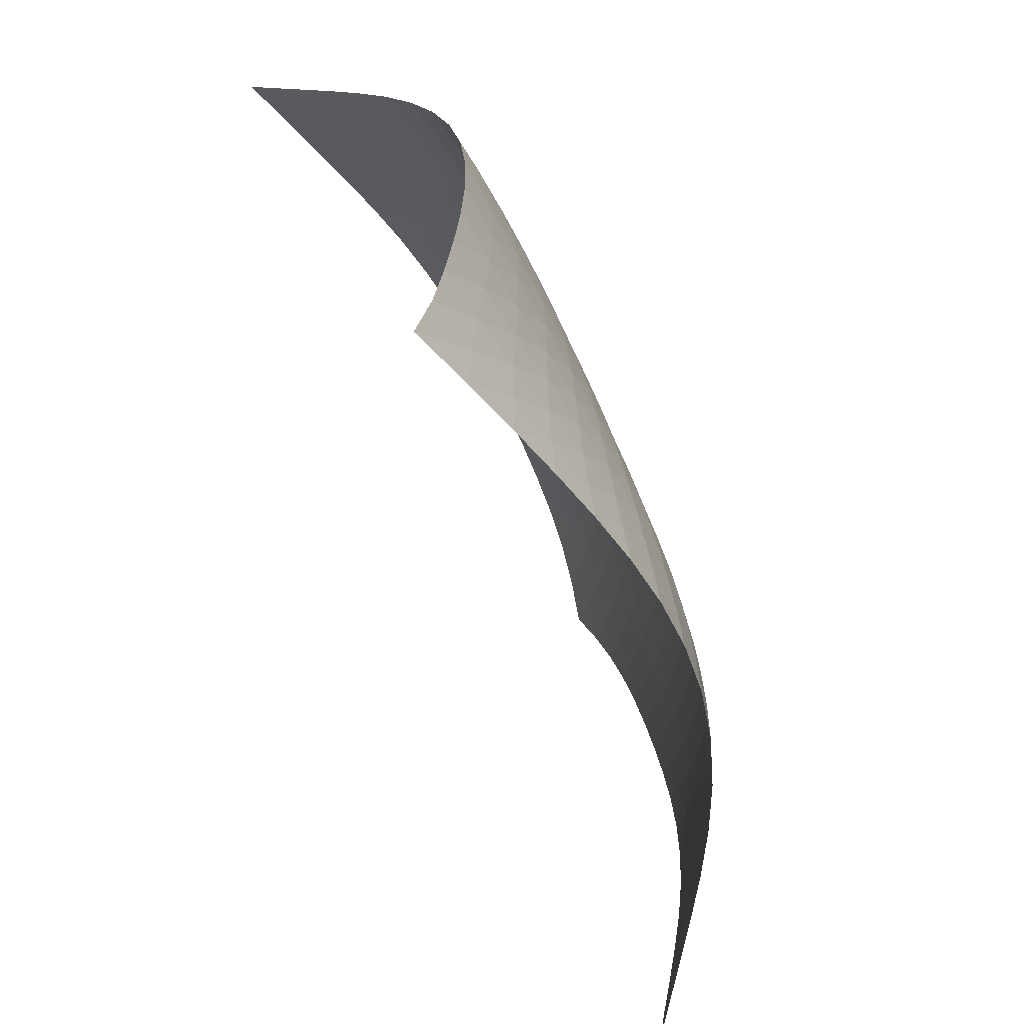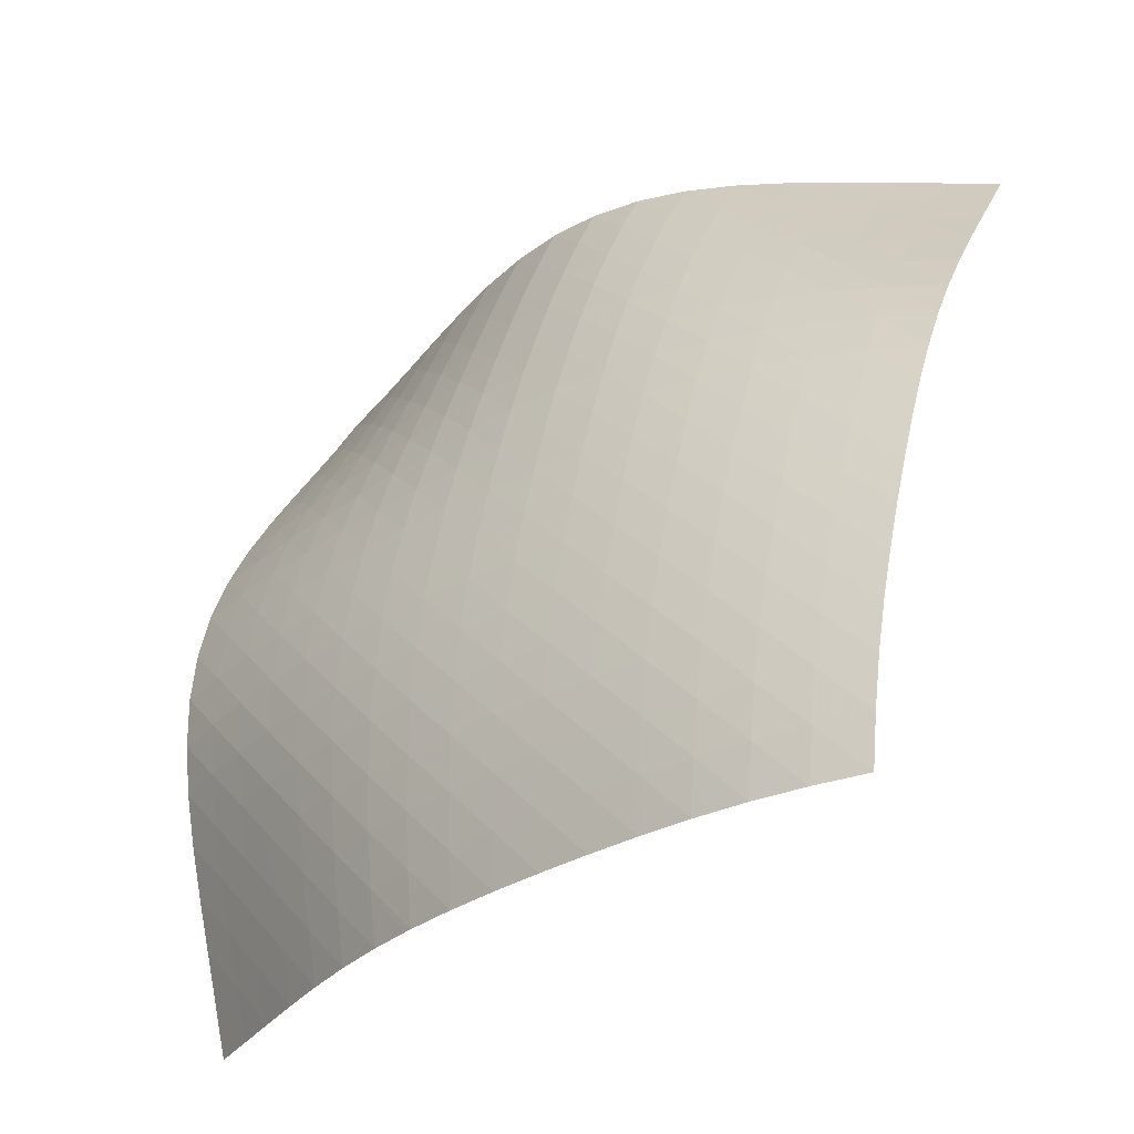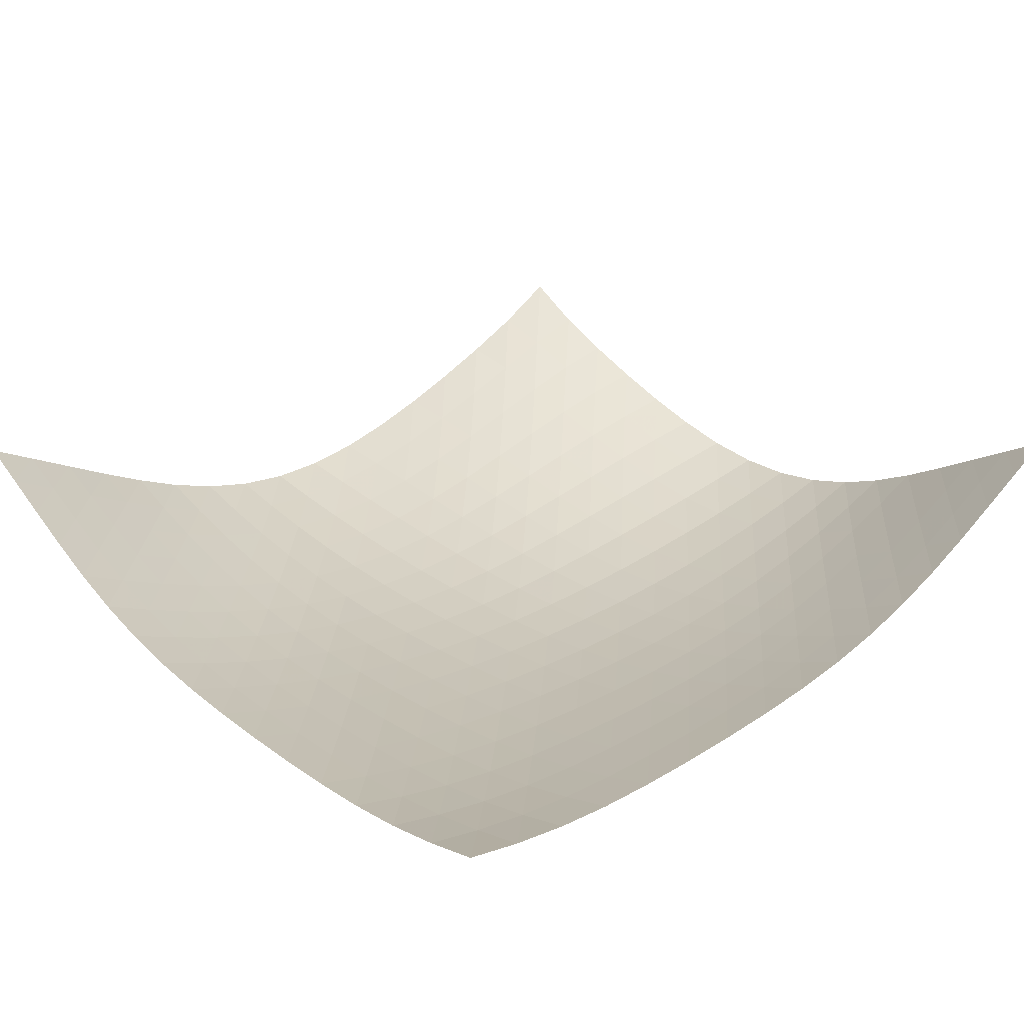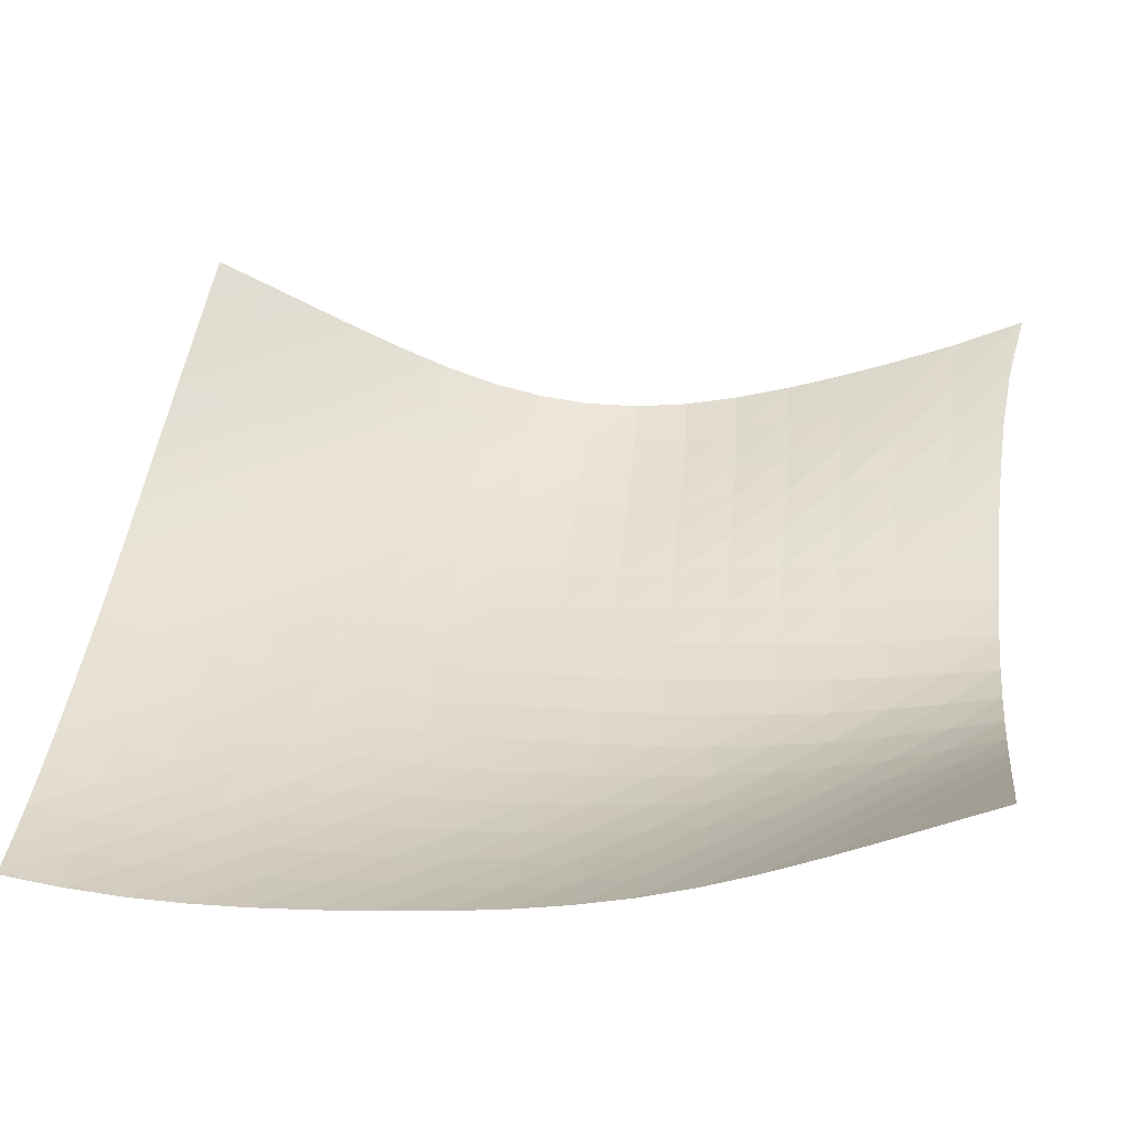
<metadata>
{"format":"obj","ext":"obj","renderer":"f3d","projection":"perspective","resolution":1024,"background":"white","views":[{"elev":23.9,"azim":-122.9,"up":"+Z"},{"elev":-24.3,"azim":20.3,"up":"+Z"},{"elev":-4.7,"azim":138.9,"up":"+Y"},{"elev":-74.7,"azim":156.7,"up":"+Z"}]}
</metadata>
<code>
v -6.482 -0.03327 6.482
v 5.736 -4.193 6.29
v -6.29 -4.193 -5.736
v 4.922 -10.38 -4.922
v -6.428 -4.257 -4.938
v -6.569 -4.325 -4.141
v -6.708 -4.391 -3.346
v -6.84 -4.444 -2.55
v -6.956 -4.468 -1.751
v -7.045 -4.44 -0.9513
v -7.097 -4.339 -0.1533
v -7.105 -4.148 0.6325
v -7.071 -3.862 1.394
v -7.001 -3.49 2.126
v -6.905 -3.048 2.829
v -6.793 -2.554 3.514
v -6.677 -2.018 4.197
v -6.568 -1.441 4.897
v -6.487 -0.8026 5.642
v -5.642 -0.8026 6.487
v -4.897 -1.441 6.568
v -4.197 -2.018 6.677
v -3.514 -2.554 6.793
v -2.829 -3.048 6.905
v -2.126 -3.49 7.001
v -1.394 -3.862 7.071
v -0.6325 -4.148 7.105
v 0.1533 -4.339 7.097
v 0.9513 -4.44 7.045
v 1.751 -4.468 6.956
v 2.55 -4.444 6.84
v 3.346 -4.391 6.708
v 4.141 -4.325 6.569
v 4.938 -4.257 6.428
v 5.674 -4.735 5.687
v 5.611 -5.279 5.085
v 5.547 -5.82 4.48
v 5.482 -6.347 3.863
v 5.416 -6.849 3.227
v 5.35 -7.317 2.565
v 5.287 -7.747 1.877
v 5.227 -8.14 1.166
v 5.172 -8.503 0.4382
v 5.12 -8.846 -0.3007
v 5.073 -9.172 -1.047
v 5.03 -9.481 -1.8
v 4.992 -9.766 -2.563
v 4.96 -10.02 -3.338
v 4.937 -10.22 -4.125
v 4.125 -10.22 -4.937
v 3.338 -10.02 -4.96
v 2.563 -9.766 -4.992
v 1.8 -9.481 -5.03
v 1.047 -9.172 -5.073
v 0.3007 -8.846 -5.12
v -0.4382 -8.503 -5.172
v -1.166 -8.14 -5.227
v -1.877 -7.747 -5.287
v -2.565 -7.317 -5.35
v -3.227 -6.849 -5.416
v -3.863 -6.347 -5.482
v -4.48 -5.82 -5.547
v -5.085 -5.279 -5.611
v -5.687 -4.735 -5.674
v -5.762 -1.31 5.762
v -5.86 -1.865 5.039
v -5.968 -2.408 4.336
v -6.08 -2.929 3.643
v -6.19 -3.418 2.949
v -6.289 -3.865 2.24
v -6.365 -4.25 1.505
v -6.411 -4.557 0.74
v -6.418 -4.775 -0.05076
v -6.384 -4.904 -0.8564
v -6.313 -4.958 -1.666
v -6.212 -4.956 -2.473
v -6.091 -4.917 -3.276
v -5.96 -4.861 -4.076
v -5.824 -4.798 -4.875
v -5.039 -1.865 5.86
v -5.153 -2.341 5.153
v -5.26 -2.835 4.451
v -5.368 -3.326 3.752
v -5.473 -3.799 3.051
v -5.57 -4.238 2.337
v -5.648 -4.627 1.599
v -5.701 -4.947 0.834
v -5.721 -5.188 0.04301
v -5.704 -5.345 -0.7649
v -5.652 -5.427 -1.58
v -5.569 -5.451 -2.393
v -5.464 -5.433 -3.203
v -5.345 -5.391 -4.008
v -5.218 -5.337 -4.811
v -4.336 -2.408 5.968
v -4.451 -2.835 5.26
v -4.554 -3.284 4.554
v -4.655 -3.74 3.849
v -4.753 -4.187 3.14
v -4.844 -4.611 2.42
v -4.922 -4.995 1.68
v -4.978 -5.322 0.9151
v -5.007 -5.579 0.1265
v -5.005 -5.762 -0.6801
v -4.972 -5.874 -1.496
v -4.909 -5.926 -2.313
v -4.823 -5.933 -3.128
v -4.72 -5.91 -3.938
v -4.604 -5.869 -4.744
v -3.643 -2.929 6.08
v -3.752 -3.326 5.368
v -3.849 -3.74 4.655
v -3.941 -4.162 3.941
v -4.03 -4.581 3.222
v -4.113 -4.984 2.494
v -4.186 -5.356 1.75
v -4.243 -5.682 0.9859
v -4.278 -5.951 0.2003
v -4.288 -6.154 -0.6029
v -4.271 -6.293 -1.417
v -4.228 -6.374 -2.236
v -4.161 -6.408 -3.053
v -4.076 -6.408 -3.867
v -3.976 -6.385 -4.676
v -2.949 -3.418 6.19
v -3.051 -3.799 5.473
v -3.14 -4.187 4.753
v -3.222 -4.581 4.03
v -3.301 -4.972 3.301
v -3.375 -5.351 2.564
v -3.442 -5.707 1.814
v -3.497 -6.027 1.049
v -3.535 -6.301 0.2653
v -3.554 -6.52 -0.5339
v -3.55 -6.683 -1.345
v -3.523 -6.791 -2.162
v -3.475 -6.852 -2.98
v -3.408 -6.876 -3.796
v -3.325 -6.872 -4.608
v -2.24 -3.865 6.289
v -2.337 -4.238 5.57
v -2.42 -4.611 4.844
v -2.494 -4.984 4.113
v -2.564 -5.351 3.375
v -2.629 -5.708 2.629
v -2.689 -6.046 1.873
v -2.74 -6.357 1.105
v -2.78 -6.631 0.3228
v -2.804 -6.86 -0.4729
v -2.81 -7.042 -1.28
v -2.797 -7.173 -2.093
v -2.764 -7.26 -2.91
v -2.713 -7.307 -3.727
v -2.647 -7.323 -4.54
v -1.505 -4.25 6.365
v -1.599 -4.627 5.648
v -1.68 -4.995 4.922
v -1.75 -5.356 4.186
v -1.814 -5.707 3.442
v -1.873 -6.046 2.689
v -1.928 -6.369 1.928
v -1.975 -6.669 1.156
v -2.014 -6.941 0.374
v -2.041 -7.177 -0.419
v -2.055 -7.372 -1.222
v -2.052 -7.523 -2.032
v -2.032 -7.631 -2.846
v -1.995 -7.699 -3.662
v -1.943 -7.735 -4.476
v -0.74 -4.557 6.411
v -0.834 -4.947 5.701
v -0.9151 -5.322 4.978
v -0.9859 -5.682 4.243
v -1.049 -6.027 3.497
v -1.105 -6.357 2.74
v -1.156 -6.669 1.975
v -1.201 -6.962 1.201
v -1.24 -7.231 0.4193
v -1.27 -7.471 -0.3714
v -1.288 -7.677 -1.171
v -1.294 -7.845 -1.977
v -1.283 -7.971 -2.788
v -1.258 -8.058 -3.602
v -1.218 -8.112 -4.415
v 0.05076 -4.775 6.418
v -0.04301 -5.188 5.721
v -0.1265 -5.579 5.007
v -0.2003 -5.951 4.278
v -0.2653 -6.301 3.535
v -0.3228 -6.631 2.78
v -0.374 -6.941 2.014
v -0.4193 -7.231 1.24
v -0.4587 -7.5 0.4587
v -0.4909 -7.746 -0.3298
v -0.514 -7.962 -1.126
v -0.5257 -8.143 -1.928
v -0.5238 -8.286 -2.736
v -0.5075 -8.39 -3.548
v -0.478 -8.459 -4.36
v 0.8564 -4.904 6.384
v 0.7649 -5.345 5.704
v 0.6801 -5.762 5.005
v 0.6029 -6.154 4.288
v 0.5339 -6.52 3.554
v 0.4729 -6.86 2.804
v 0.419 -7.177 2.041
v 0.3714 -7.471 1.27
v 0.3298 -7.746 0.4909
v 0.2945 -7.999 -0.2945
v 0.2668 -8.227 -1.086
v 0.2491 -8.423 -1.885
v 0.2434 -8.582 -2.69
v 0.2511 -8.702 -3.499
v 0.2712 -8.787 -4.31
v 1.666 -4.958 6.313
v 1.58 -5.427 5.652
v 1.496 -5.874 4.972
v 1.417 -6.293 4.271
v 1.345 -6.683 3.55
v 1.28 -7.042 2.81
v 1.222 -7.372 2.055
v 1.171 -7.677 1.288
v 1.126 -7.962 0.514
v 1.086 -8.227 -0.2668
v 1.054 -8.468 -1.054
v 1.03 -8.682 -1.848
v 1.017 -8.859 -2.648
v 1.016 -8.997 -3.454
v 1.027 -9.098 -4.263
v 2.473 -4.956 6.212
v 2.393 -5.451 5.569
v 2.313 -5.926 4.909
v 2.236 -6.374 4.228
v 2.162 -6.791 3.523
v 2.093 -7.173 2.797
v 2.032 -7.523 2.052
v 1.977 -7.845 1.294
v 1.928 -8.143 0.5257
v 1.885 -8.423 -0.2491
v 1.848 -8.682 -1.03
v 1.817 -8.914 -1.817
v 1.797 -9.113 -2.613
v 1.787 -9.272 -3.415
v 1.79 -9.392 -4.221
v 3.276 -4.917 6.091
v 3.203 -5.433 5.464
v 3.128 -5.933 4.823
v 3.053 -6.408 4.161
v 2.98 -6.852 3.475
v 2.91 -7.26 2.764
v 2.846 -7.631 2.032
v 2.788 -7.971 1.283
v 2.736 -8.286 0.5238
v 2.69 -8.582 -0.2434
v 2.648 -8.859 -1.017
v 2.613 -9.113 -1.797
v 2.585 -9.334 -2.585
v 2.568 -9.517 -3.382
v 2.561 -9.658 -4.185
v 4.076 -4.861 5.96
v 4.008 -5.391 5.345
v 3.938 -5.91 4.72
v 3.867 -6.408 4.076
v 3.796 -6.876 3.408
v 3.727 -7.307 2.713
v 3.662 -7.699 1.995
v 3.602 -8.058 1.258
v 3.548 -8.39 0.5075
v 3.499 -8.702 -0.2511
v 3.454 -8.997 -1.016
v 3.415 -9.272 -1.787
v 3.382 -9.517 -2.568
v 3.358 -9.723 -3.358
v 3.344 -9.887 -4.157
v 4.875 -4.798 5.824
v 4.811 -5.337 5.218
v 4.744 -5.869 4.604
v 4.676 -6.385 3.976
v 4.608 -6.872 3.325
v 4.54 -7.323 2.647
v 4.476 -7.735 1.943
v 4.415 -8.112 1.218
v 4.36 -8.459 0.478
v 4.31 -8.787 -0.2712
v 4.263 -9.098 -1.027
v 4.221 -9.392 -1.79
v 4.185 -9.658 -2.561
v 4.157 -9.887 -3.344
v 4.137 -10.07 -4.137
f 289 49 4
f 289 4 50
f 5 79 64
f 5 64 3
f 79 94 63
f 79 63 64
f 94 109 62
f 94 62 63
f 109 124 61
f 109 61 62
f 124 139 60
f 124 60 61
f 139 154 59
f 139 59 60
f 154 169 58
f 154 58 59
f 169 184 57
f 169 57 58
f 184 199 56
f 184 56 57
f 199 214 55
f 199 55 56
f 214 229 54
f 214 54 55
f 229 244 53
f 229 53 54
f 244 259 52
f 244 52 53
f 259 274 51
f 259 51 52
f 274 289 50
f 274 50 51
f 1 20 65
f 1 65 19
f 19 65 66
f 19 66 18
f 18 66 67
f 18 67 17
f 17 67 68
f 17 68 16
f 16 68 69
f 16 69 15
f 15 69 70
f 15 70 14
f 14 70 71
f 14 71 13
f 13 71 72
f 13 72 12
f 12 72 73
f 12 73 11
f 11 73 74
f 11 74 10
f 10 74 75
f 10 75 9
f 9 75 76
f 9 76 8
f 8 76 77
f 8 77 7
f 7 77 78
f 7 78 6
f 6 78 79
f 6 79 5
f 20 21 80
f 20 80 65
f 65 80 81
f 65 81 66
f 66 81 82
f 66 82 67
f 67 82 83
f 67 83 68
f 68 83 84
f 68 84 69
f 69 84 85
f 69 85 70
f 70 85 86
f 70 86 71
f 71 86 87
f 71 87 72
f 72 87 88
f 72 88 73
f 73 88 89
f 73 89 74
f 74 89 90
f 74 90 75
f 75 90 91
f 75 91 76
f 76 91 92
f 76 92 77
f 77 92 93
f 77 93 78
f 78 93 94
f 78 94 79
f 21 22 95
f 21 95 80
f 80 95 96
f 80 96 81
f 81 96 97
f 81 97 82
f 82 97 98
f 82 98 83
f 83 98 99
f 83 99 84
f 84 99 100
f 84 100 85
f 85 100 101
f 85 101 86
f 86 101 102
f 86 102 87
f 87 102 103
f 87 103 88
f 88 103 104
f 88 104 89
f 89 104 105
f 89 105 90
f 90 105 106
f 90 106 91
f 91 106 107
f 91 107 92
f 92 107 108
f 92 108 93
f 93 108 109
f 93 109 94
f 22 23 110
f 22 110 95
f 95 110 111
f 95 111 96
f 96 111 112
f 96 112 97
f 97 112 113
f 97 113 98
f 98 113 114
f 98 114 99
f 99 114 115
f 99 115 100
f 100 115 116
f 100 116 101
f 101 116 117
f 101 117 102
f 102 117 118
f 102 118 103
f 103 118 119
f 103 119 104
f 104 119 120
f 104 120 105
f 105 120 121
f 105 121 106
f 106 121 122
f 106 122 107
f 107 122 123
f 107 123 108
f 108 123 124
f 108 124 109
f 23 24 125
f 23 125 110
f 110 125 126
f 110 126 111
f 111 126 127
f 111 127 112
f 112 127 128
f 112 128 113
f 113 128 129
f 113 129 114
f 114 129 130
f 114 130 115
f 115 130 131
f 115 131 116
f 116 131 132
f 116 132 117
f 117 132 133
f 117 133 118
f 118 133 134
f 118 134 119
f 119 134 135
f 119 135 120
f 120 135 136
f 120 136 121
f 121 136 137
f 121 137 122
f 122 137 138
f 122 138 123
f 123 138 139
f 123 139 124
f 24 25 140
f 24 140 125
f 125 140 141
f 125 141 126
f 126 141 142
f 126 142 127
f 127 142 143
f 127 143 128
f 128 143 144
f 128 144 129
f 129 144 145
f 129 145 130
f 130 145 146
f 130 146 131
f 131 146 147
f 131 147 132
f 132 147 148
f 132 148 133
f 133 148 149
f 133 149 134
f 134 149 150
f 134 150 135
f 135 150 151
f 135 151 136
f 136 151 152
f 136 152 137
f 137 152 153
f 137 153 138
f 138 153 154
f 138 154 139
f 25 26 155
f 25 155 140
f 140 155 156
f 140 156 141
f 141 156 157
f 141 157 142
f 142 157 158
f 142 158 143
f 143 158 159
f 143 159 144
f 144 159 160
f 144 160 145
f 145 160 161
f 145 161 146
f 146 161 162
f 146 162 147
f 147 162 163
f 147 163 148
f 148 163 164
f 148 164 149
f 149 164 165
f 149 165 150
f 150 165 166
f 150 166 151
f 151 166 167
f 151 167 152
f 152 167 168
f 152 168 153
f 153 168 169
f 153 169 154
f 26 27 170
f 26 170 155
f 155 170 171
f 155 171 156
f 156 171 172
f 156 172 157
f 157 172 173
f 157 173 158
f 158 173 174
f 158 174 159
f 159 174 175
f 159 175 160
f 160 175 176
f 160 176 161
f 161 176 177
f 161 177 162
f 162 177 178
f 162 178 163
f 163 178 179
f 163 179 164
f 164 179 180
f 164 180 165
f 165 180 181
f 165 181 166
f 166 181 182
f 166 182 167
f 167 182 183
f 167 183 168
f 168 183 184
f 168 184 169
f 27 28 185
f 27 185 170
f 170 185 186
f 170 186 171
f 171 186 187
f 171 187 172
f 172 187 188
f 172 188 173
f 173 188 189
f 173 189 174
f 174 189 190
f 174 190 175
f 175 190 191
f 175 191 176
f 176 191 192
f 176 192 177
f 177 192 193
f 177 193 178
f 178 193 194
f 178 194 179
f 179 194 195
f 179 195 180
f 180 195 196
f 180 196 181
f 181 196 197
f 181 197 182
f 182 197 198
f 182 198 183
f 183 198 199
f 183 199 184
f 28 29 200
f 28 200 185
f 185 200 201
f 185 201 186
f 186 201 202
f 186 202 187
f 187 202 203
f 187 203 188
f 188 203 204
f 188 204 189
f 189 204 205
f 189 205 190
f 190 205 206
f 190 206 191
f 191 206 207
f 191 207 192
f 192 207 208
f 192 208 193
f 193 208 209
f 193 209 194
f 194 209 210
f 194 210 195
f 195 210 211
f 195 211 196
f 196 211 212
f 196 212 197
f 197 212 213
f 197 213 198
f 198 213 214
f 198 214 199
f 29 30 215
f 29 215 200
f 200 215 216
f 200 216 201
f 201 216 217
f 201 217 202
f 202 217 218
f 202 218 203
f 203 218 219
f 203 219 204
f 204 219 220
f 204 220 205
f 205 220 221
f 205 221 206
f 206 221 222
f 206 222 207
f 207 222 223
f 207 223 208
f 208 223 224
f 208 224 209
f 209 224 225
f 209 225 210
f 210 225 226
f 210 226 211
f 211 226 227
f 211 227 212
f 212 227 228
f 212 228 213
f 213 228 229
f 213 229 214
f 30 31 230
f 30 230 215
f 215 230 231
f 215 231 216
f 216 231 232
f 216 232 217
f 217 232 233
f 217 233 218
f 218 233 234
f 218 234 219
f 219 234 235
f 219 235 220
f 220 235 236
f 220 236 221
f 221 236 237
f 221 237 222
f 222 237 238
f 222 238 223
f 223 238 239
f 223 239 224
f 224 239 240
f 224 240 225
f 225 240 241
f 225 241 226
f 226 241 242
f 226 242 227
f 227 242 243
f 227 243 228
f 228 243 244
f 228 244 229
f 31 32 245
f 31 245 230
f 230 245 246
f 230 246 231
f 231 246 247
f 231 247 232
f 232 247 248
f 232 248 233
f 233 248 249
f 233 249 234
f 234 249 250
f 234 250 235
f 235 250 251
f 235 251 236
f 236 251 252
f 236 252 237
f 237 252 253
f 237 253 238
f 238 253 254
f 238 254 239
f 239 254 255
f 239 255 240
f 240 255 256
f 240 256 241
f 241 256 257
f 241 257 242
f 242 257 258
f 242 258 243
f 243 258 259
f 243 259 244
f 32 33 260
f 32 260 245
f 245 260 261
f 245 261 246
f 246 261 262
f 246 262 247
f 247 262 263
f 247 263 248
f 248 263 264
f 248 264 249
f 249 264 265
f 249 265 250
f 250 265 266
f 250 266 251
f 251 266 267
f 251 267 252
f 252 267 268
f 252 268 253
f 253 268 269
f 253 269 254
f 254 269 270
f 254 270 255
f 255 270 271
f 255 271 256
f 256 271 272
f 256 272 257
f 257 272 273
f 257 273 258
f 258 273 274
f 258 274 259
f 33 34 275
f 33 275 260
f 260 275 276
f 260 276 261
f 261 276 277
f 261 277 262
f 262 277 278
f 262 278 263
f 263 278 279
f 263 279 264
f 264 279 280
f 264 280 265
f 265 280 281
f 265 281 266
f 266 281 282
f 266 282 267
f 267 282 283
f 267 283 268
f 268 283 284
f 268 284 269
f 269 284 285
f 269 285 270
f 270 285 286
f 270 286 271
f 271 286 287
f 271 287 272
f 272 287 288
f 272 288 273
f 273 288 289
f 273 289 274
f 34 2 35
f 34 35 275
f 275 35 36
f 275 36 276
f 276 36 37
f 276 37 277
f 277 37 38
f 277 38 278
f 278 38 39
f 278 39 279
f 279 39 40
f 279 40 280
f 280 40 41
f 280 41 281
f 281 41 42
f 281 42 282
f 282 42 43
f 282 43 283
f 283 43 44
f 283 44 284
f 284 44 45
f 284 45 285
f 285 45 46
f 285 46 286
f 286 46 47
f 286 47 287
f 287 47 48
f 287 48 288
f 288 48 49
f 288 49 289

</code>
